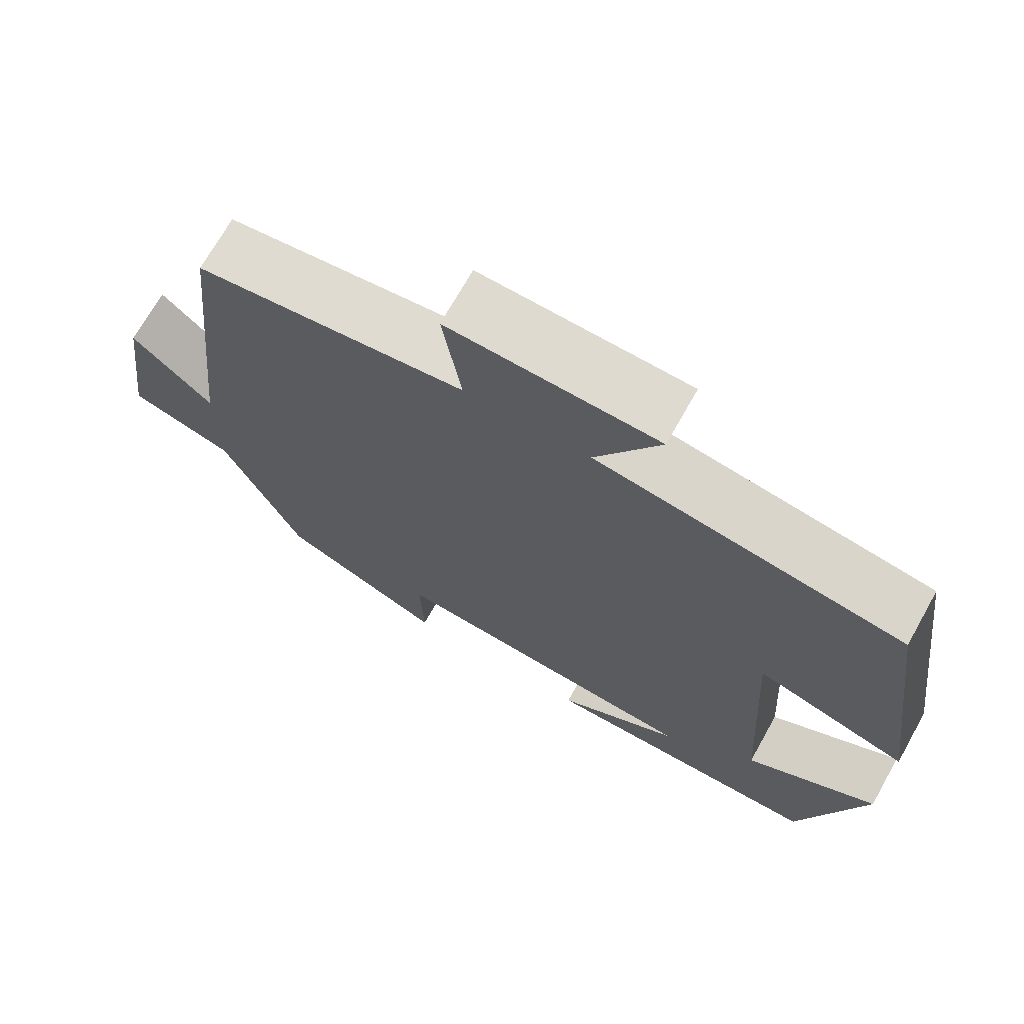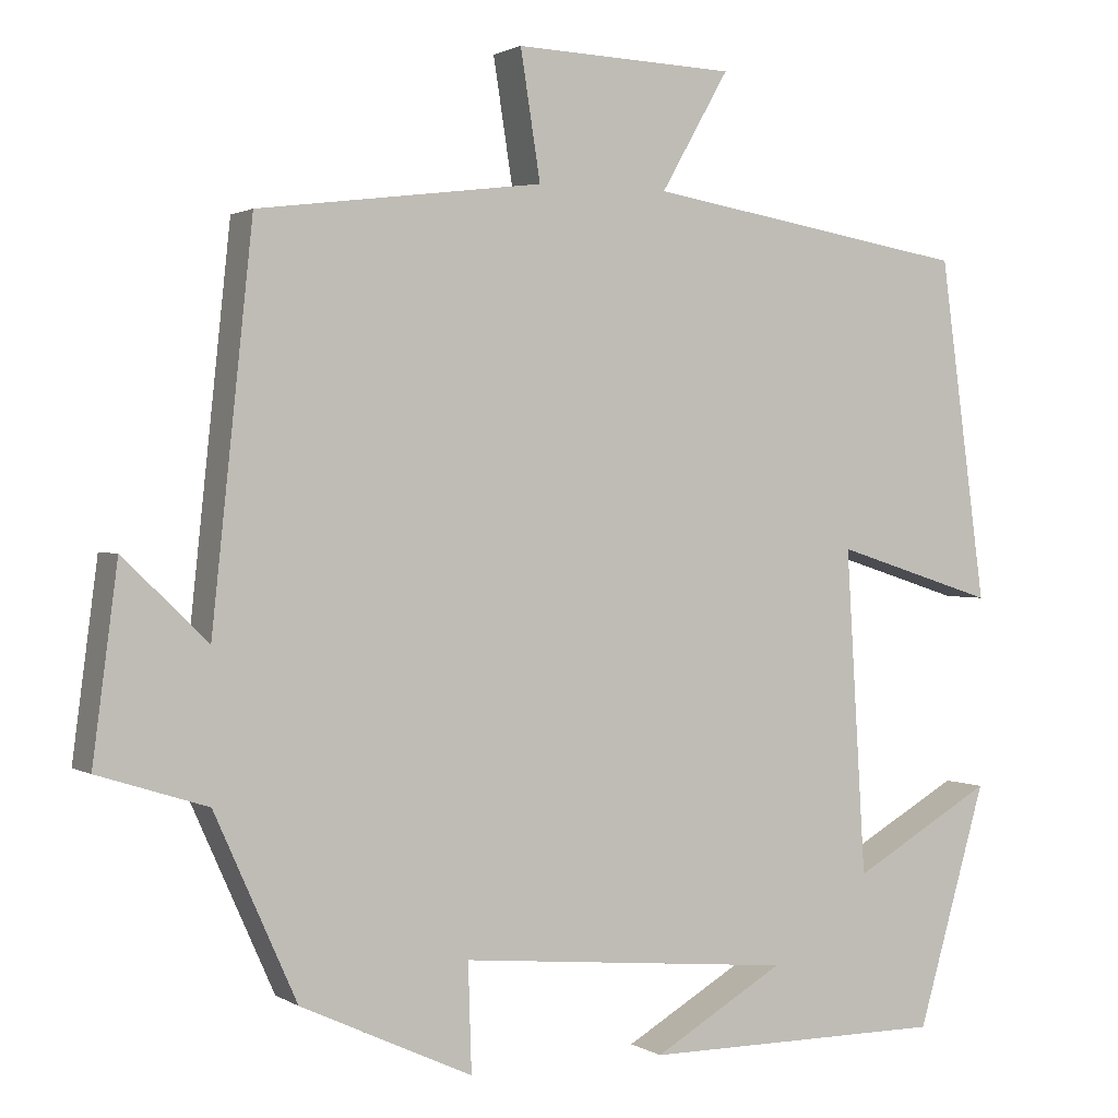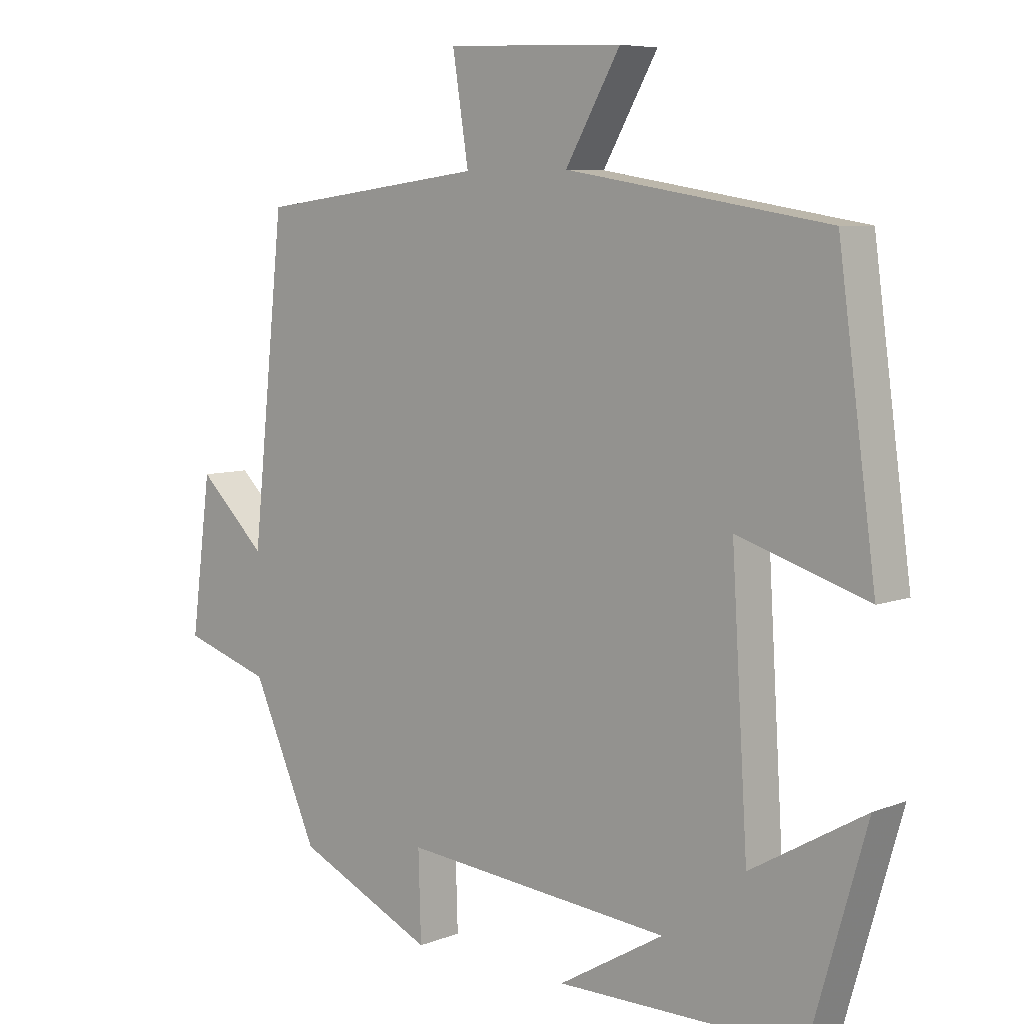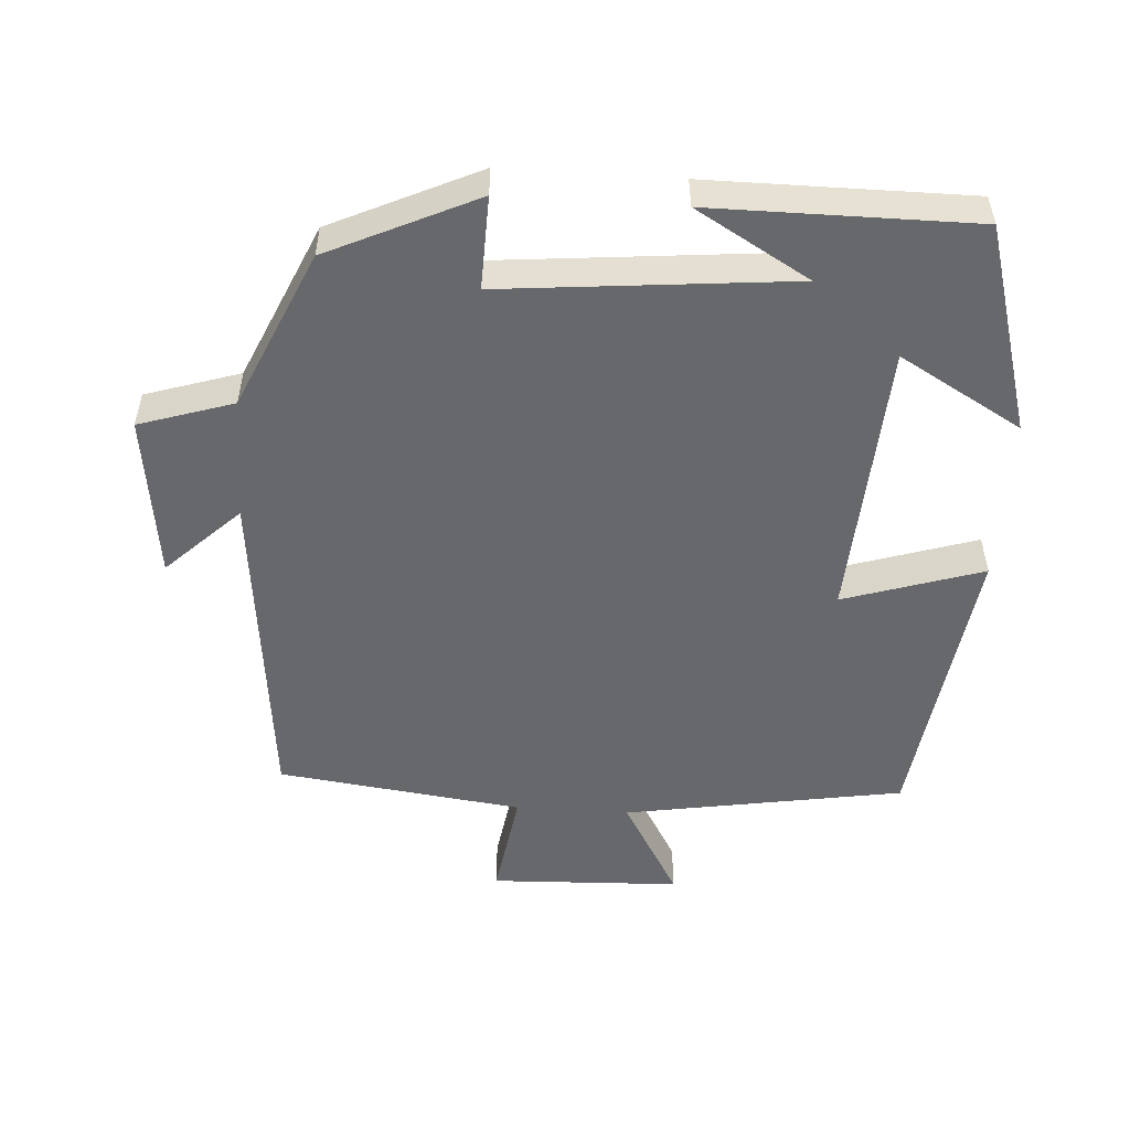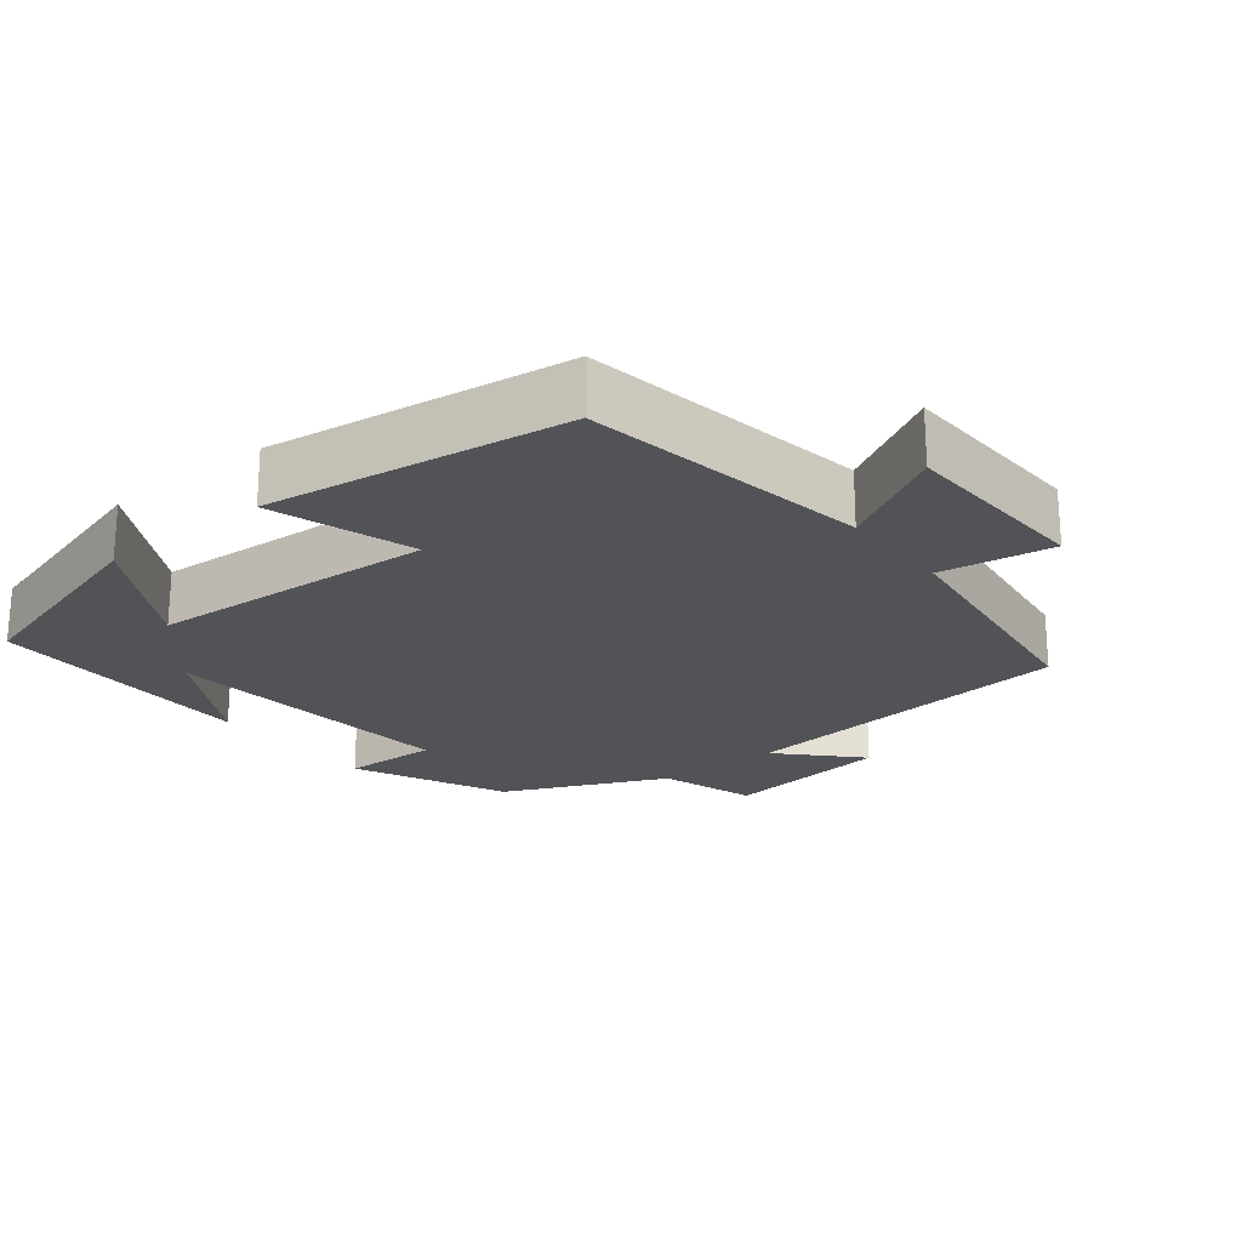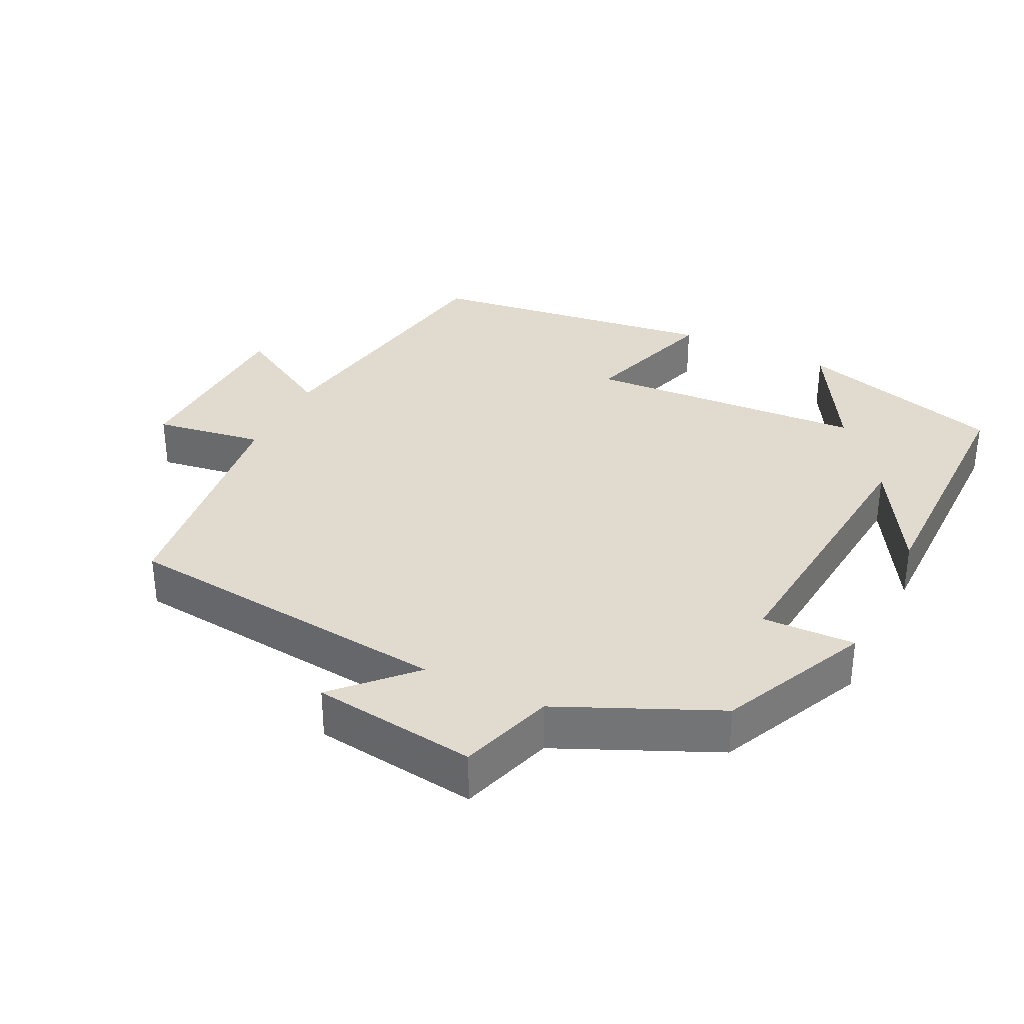
<metadata>
{"format":"obj","ext":"obj","renderer":"f3d","projection":"perspective","resolution":1024,"background":"white","views":[{"elev":70.4,"azim":-150.7,"up":"+Z"},{"elev":1.4,"azim":152.9,"up":"+Z"},{"elev":6.9,"azim":-138.1,"up":"+Z"},{"elev":-52.3,"azim":176.3,"up":"+Y"},{"elev":-22.3,"azim":-51.6,"up":"+Y"},{"elev":33.7,"azim":116.2,"up":"+Y"}]}
</metadata>
<code>
v -0.416 0.07 -0.5
v -0.5 0.07 -0.209
v -0.329 0.07 -0.307
v -0.305 0.07 0.085
v -0.5 0.07 0.023
v -0.444 0.07 0.435
v -0.052 0.07 0.5
v -0.134 0.07 0.643
v 0.132 0.07 0.653
v 0.108 0.07 0.5
v 0.451 0.07 0.456
v 0.5 0.07 -0.009
v 0.602 0.07 0.089
v 0.632 0.07 -0.141
v 0.5 0.07 -0.183
v 0.401 0.07 -0.404
v 0.194 0.07 -0.5
v 0.198 0.07 -0.37
v -0.206 0.07 -0.408
v -0.048 0.07 -0.5
v -0.416 0 -0.5
v -0.5 0 -0.209
v -0.329 0 -0.307
v -0.305 0 0.085
v -0.5 0 0.023
v -0.444 0 0.435
v -0.052 0 0.5
v -0.134 0 0.643
v 0.132 0 0.653
v 0.108 0 0.5
v 0.451 0 0.456
v 0.5 0 -0.009
v 0.602 0 0.089
v 0.632 0 -0.141
v 0.5 0 -0.183
v 0.401 0 -0.404
v 0.194 0 -0.5
v 0.198 0 -0.37
v -0.206 0 -0.408
v -0.048 0 -0.5
f 19 20 1
f 15 16 17 18
f 15 18 19
f 12 13 14 15
f 12 15 19
f 11 12 19
f 10 11 19
f 7 8 9 10
f 6 7 10
f 5 6 10
f 4 5 10
f 3 4 10 19
f 1 2 3 19
f 21 40 39
f 38 37 36 35
f 39 38 35
f 35 34 33 32
f 39 35 32
f 39 32 31
f 39 31 30
f 30 29 28 27
f 30 27 26
f 30 26 25
f 30 25 24
f 39 30 24 23
f 39 23 22 21
f 1 21 22 2
f 2 22 23 3
f 3 23 24 4
f 4 24 25 5
f 5 25 26 6
f 6 26 27 7
f 7 27 28 8
f 8 28 29 9
f 9 29 30 10
f 10 30 31 11
f 11 31 32 12
f 12 32 33 13
f 13 33 34 14
f 14 34 35 15
f 15 35 36 16
f 16 36 37 17
f 17 37 38 18
f 18 38 39 19
f 19 39 40 20
f 20 40 21 1

</code>
